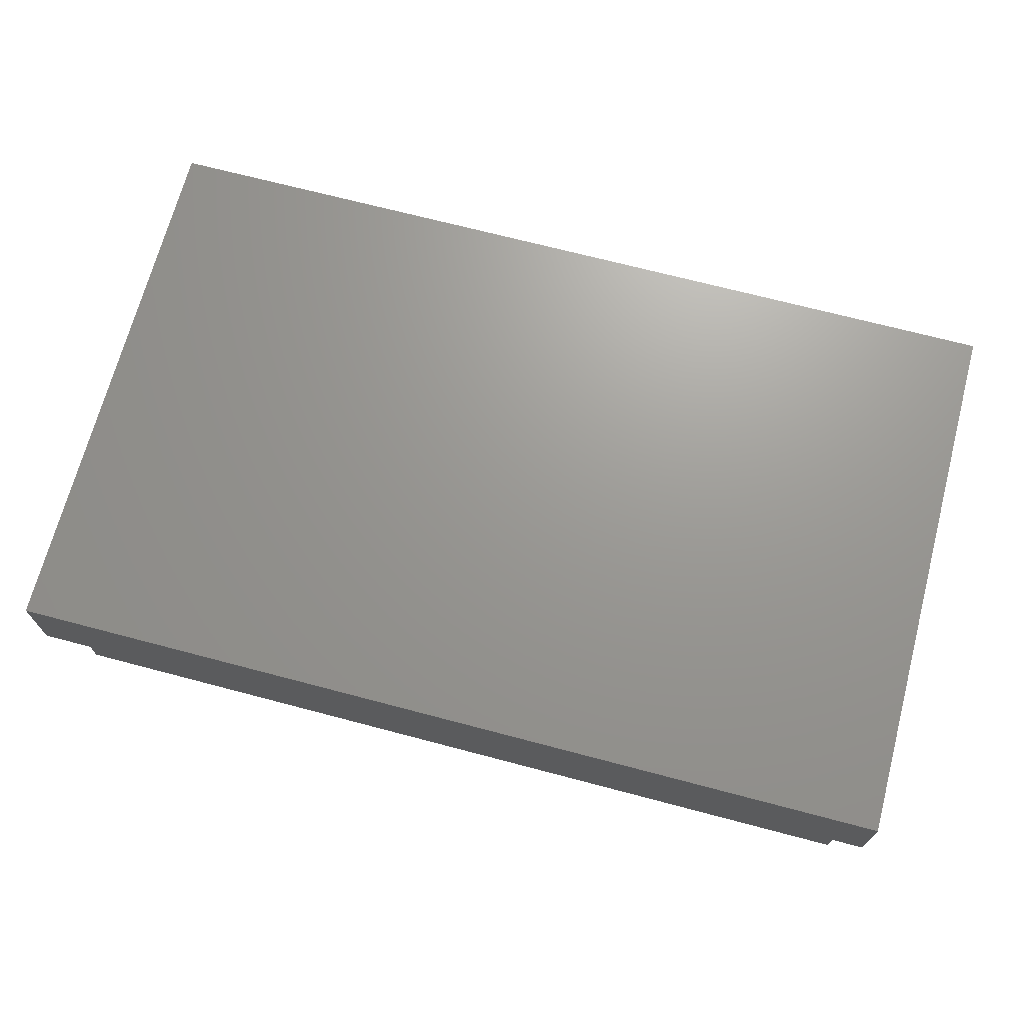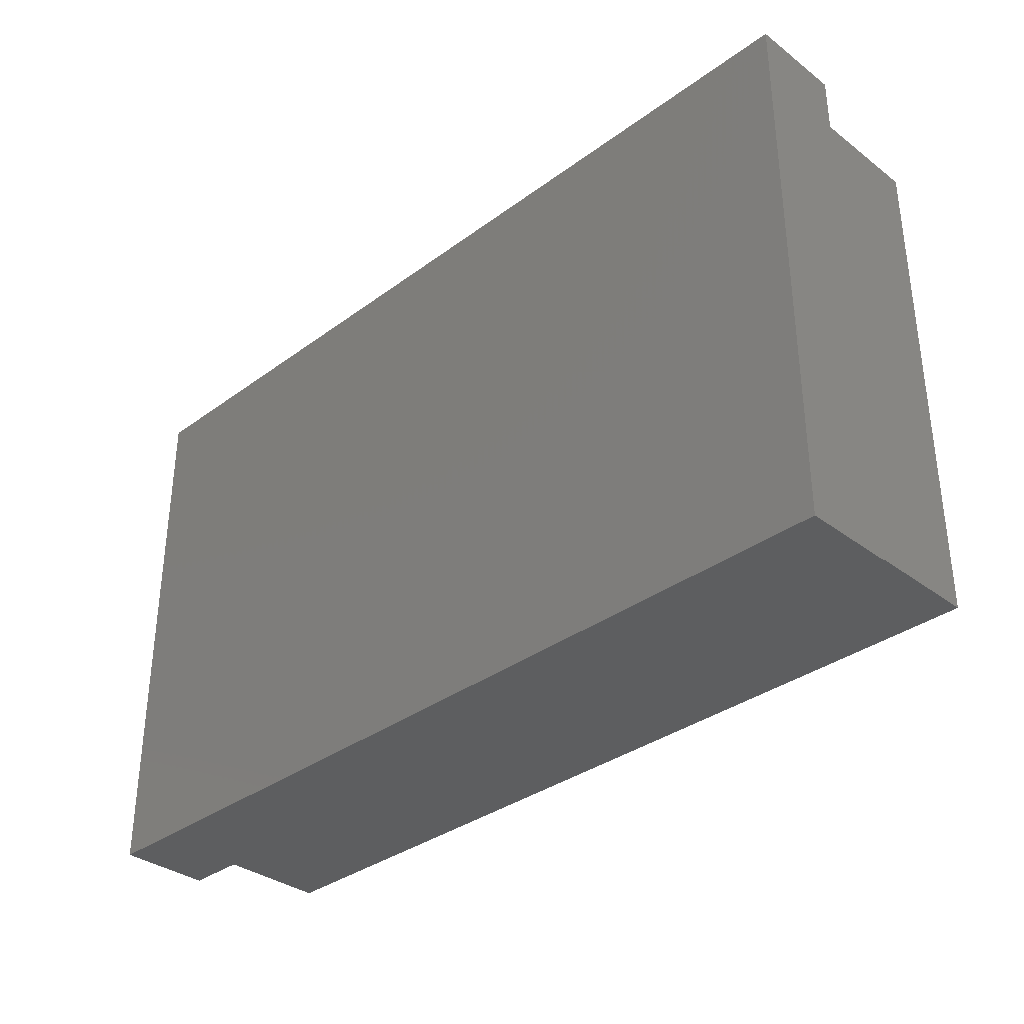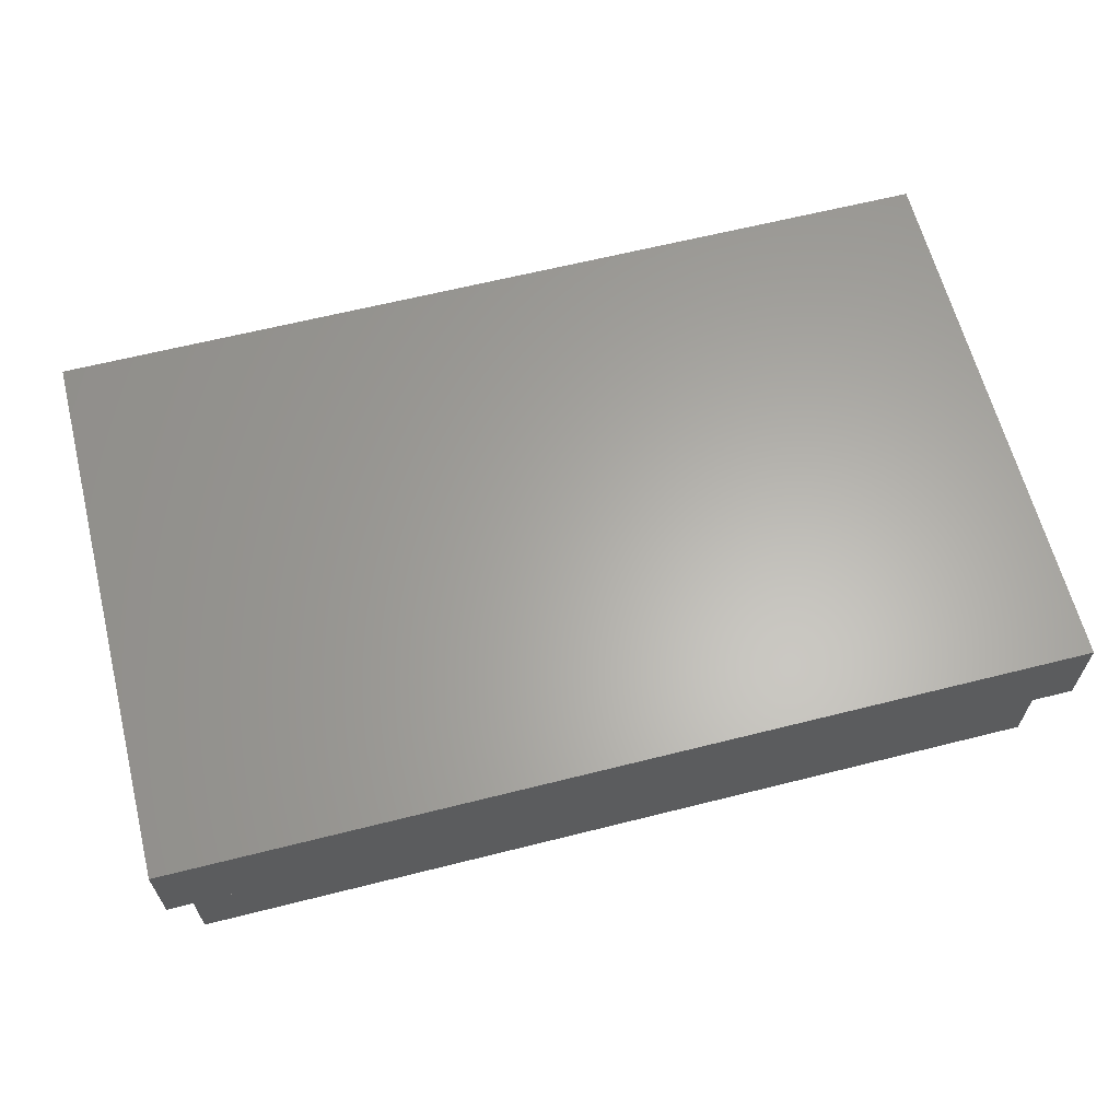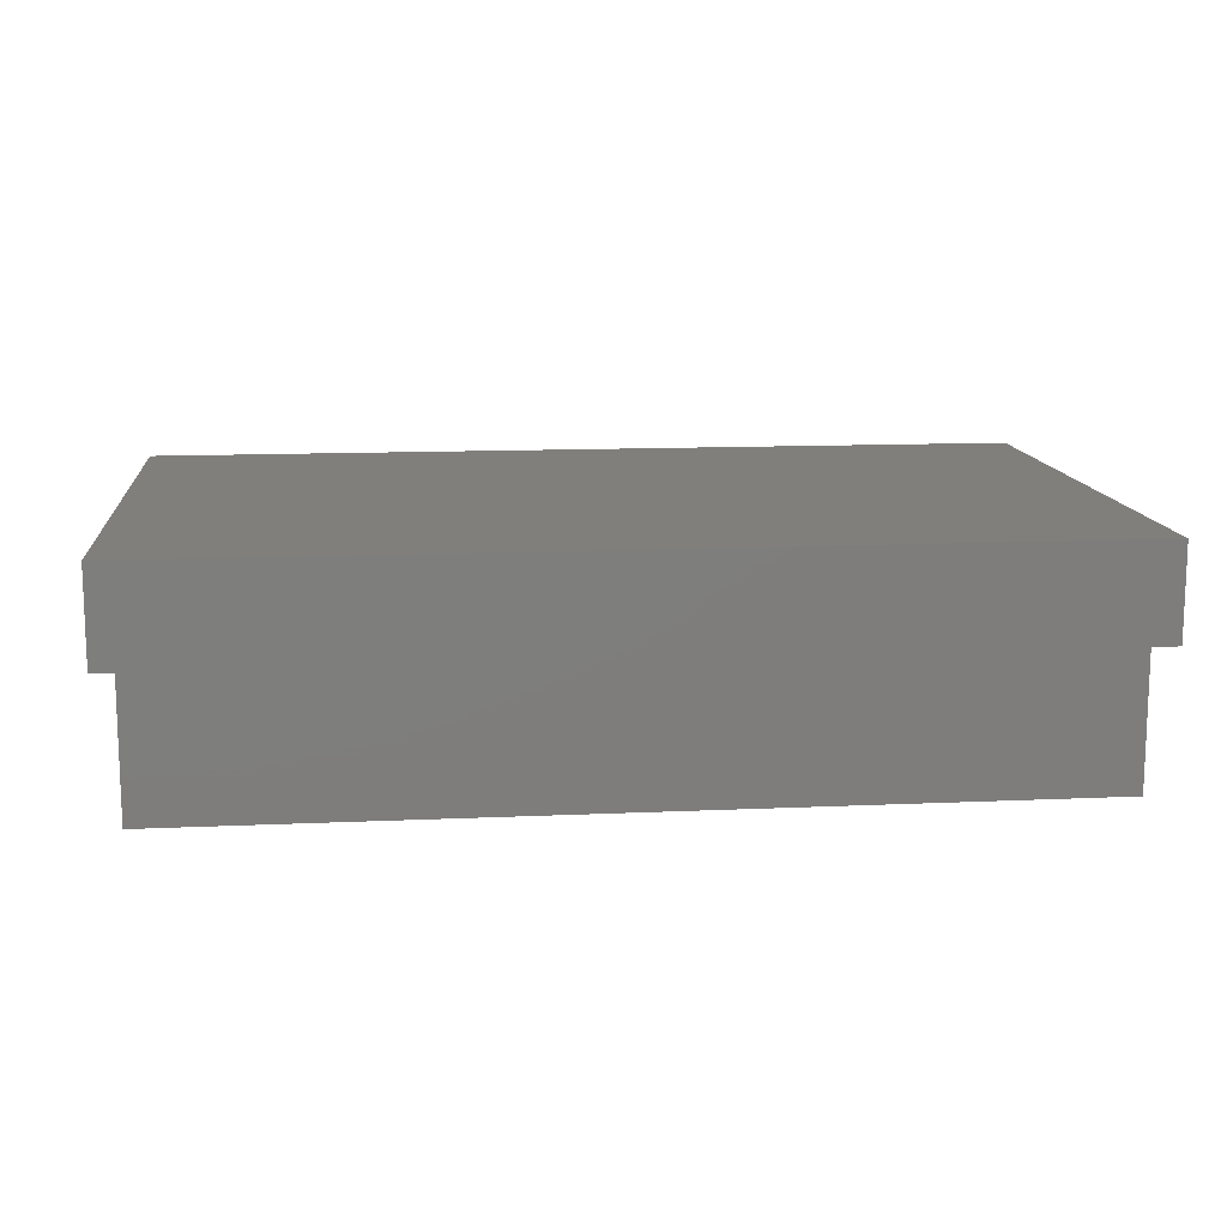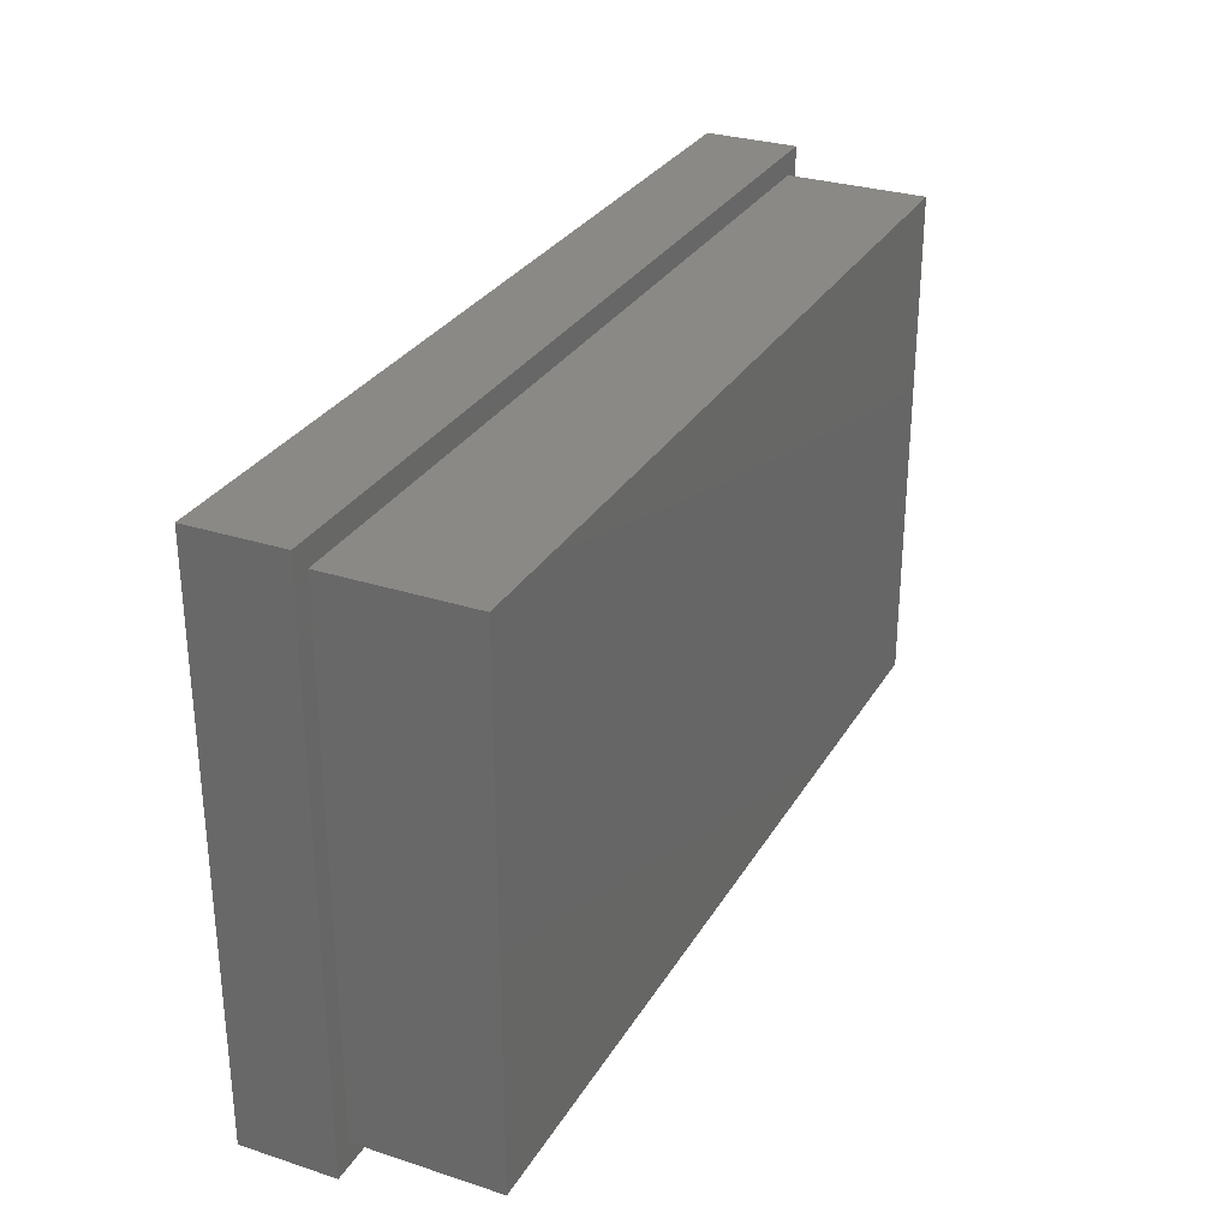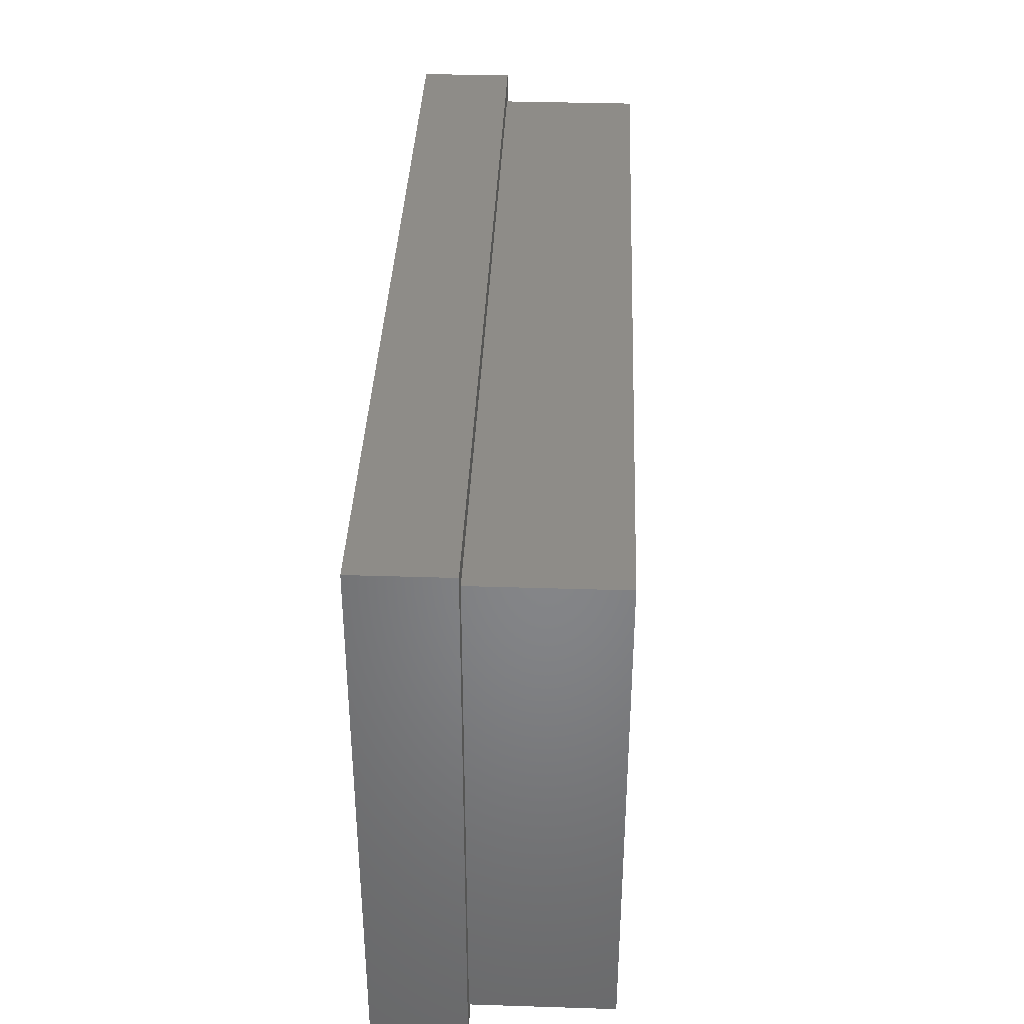
<metadata>
{"format":"stl","ext":"stl","renderer":"f3d","projection":"perspective","resolution":1024,"background":"white","views":[{"elev":69.8,"azim":-165.2,"up":"+Y"},{"elev":-34.4,"azim":-135.4,"up":"+Z"},{"elev":63.2,"azim":-14.3,"up":"+Y"},{"elev":12.7,"azim":-6.0,"up":"+Y"},{"elev":29.7,"azim":-64.6,"up":"+Z"},{"elev":37.1,"azim":-87.7,"up":"+Z"}]}
</metadata>
<code>
# stl→obj: 20 verts, 36 faces
v 0.7194 -0.1531 -0.4209
v -0.7194 -0.3827 -0.4209
v -0.7194 -0.1531 -0.4209
v 0.7194 -0.3827 -0.4209
v -0.75 -0.1531 0.4592
v -0.7194 -0.1531 0.4209
v -0.75 -0.1531 -0.4592
v 0.75 -0.1531 -0.4592
v 0.75 -0.1531 0.4592
v 0.7194 -0.1531 0.4209
v 0.7194 -0.3827 0.4209
v -0.7194 -0.3827 0.4209
v 0.75 7.121e-16 -0.4592
v -0.75 -7.121e-16 -0.4592
v 0.75 7.121e-16 0.4592
v -0.75 -7.121e-16 0.4592
v -0.7194 -6.83e-16 0.4209
v -0.7194 -6.83e-16 -0.4209
v 0.7194 6.83e-16 -0.4209
v 0.7194 6.83e-16 0.4209
f 1 2 3
f 1 4 2
f 5 3 6
f 5 7 3
f 1 7 8
f 1 3 7
f 9 10 1
f 9 1 8
f 9 5 6
f 9 6 10
f 10 4 1
f 10 11 4
f 11 2 4
f 11 12 2
f 3 12 6
f 3 2 12
f 13 7 14
f 13 8 7
f 15 8 13
f 15 9 8
f 16 9 15
f 16 5 9
f 14 5 16
f 14 7 5
f 6 11 10
f 6 12 11
f 16 17 18
f 16 18 14
f 19 13 14
f 19 14 18
f 20 13 19
f 15 13 20
f 15 17 16
f 15 20 17
f 20 19 18
f 20 18 17

</code>
